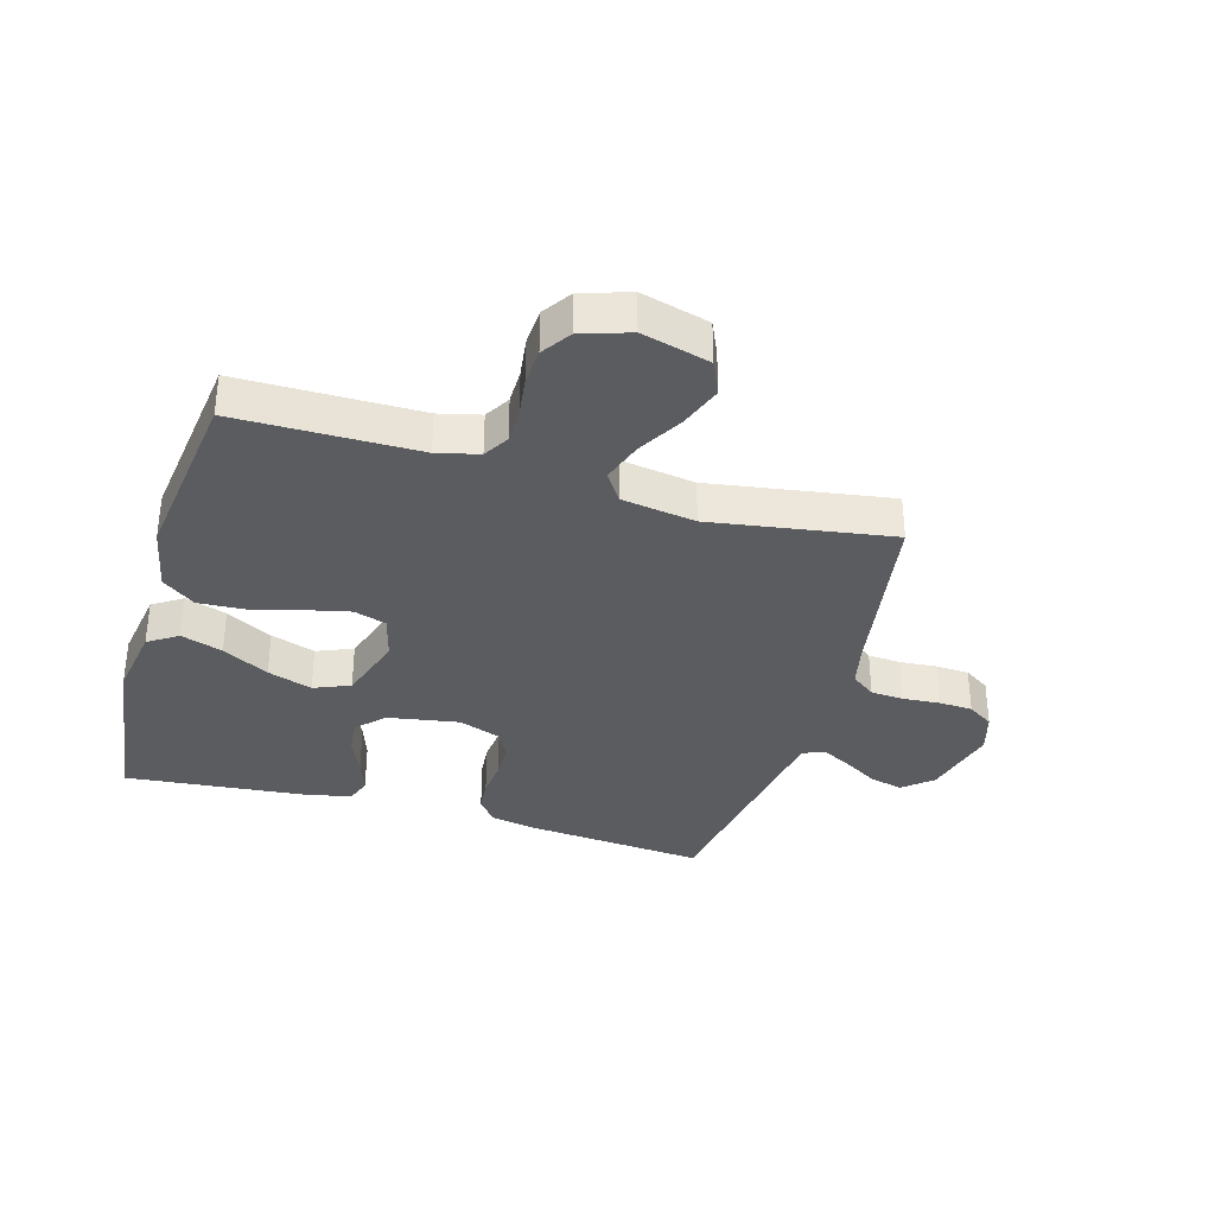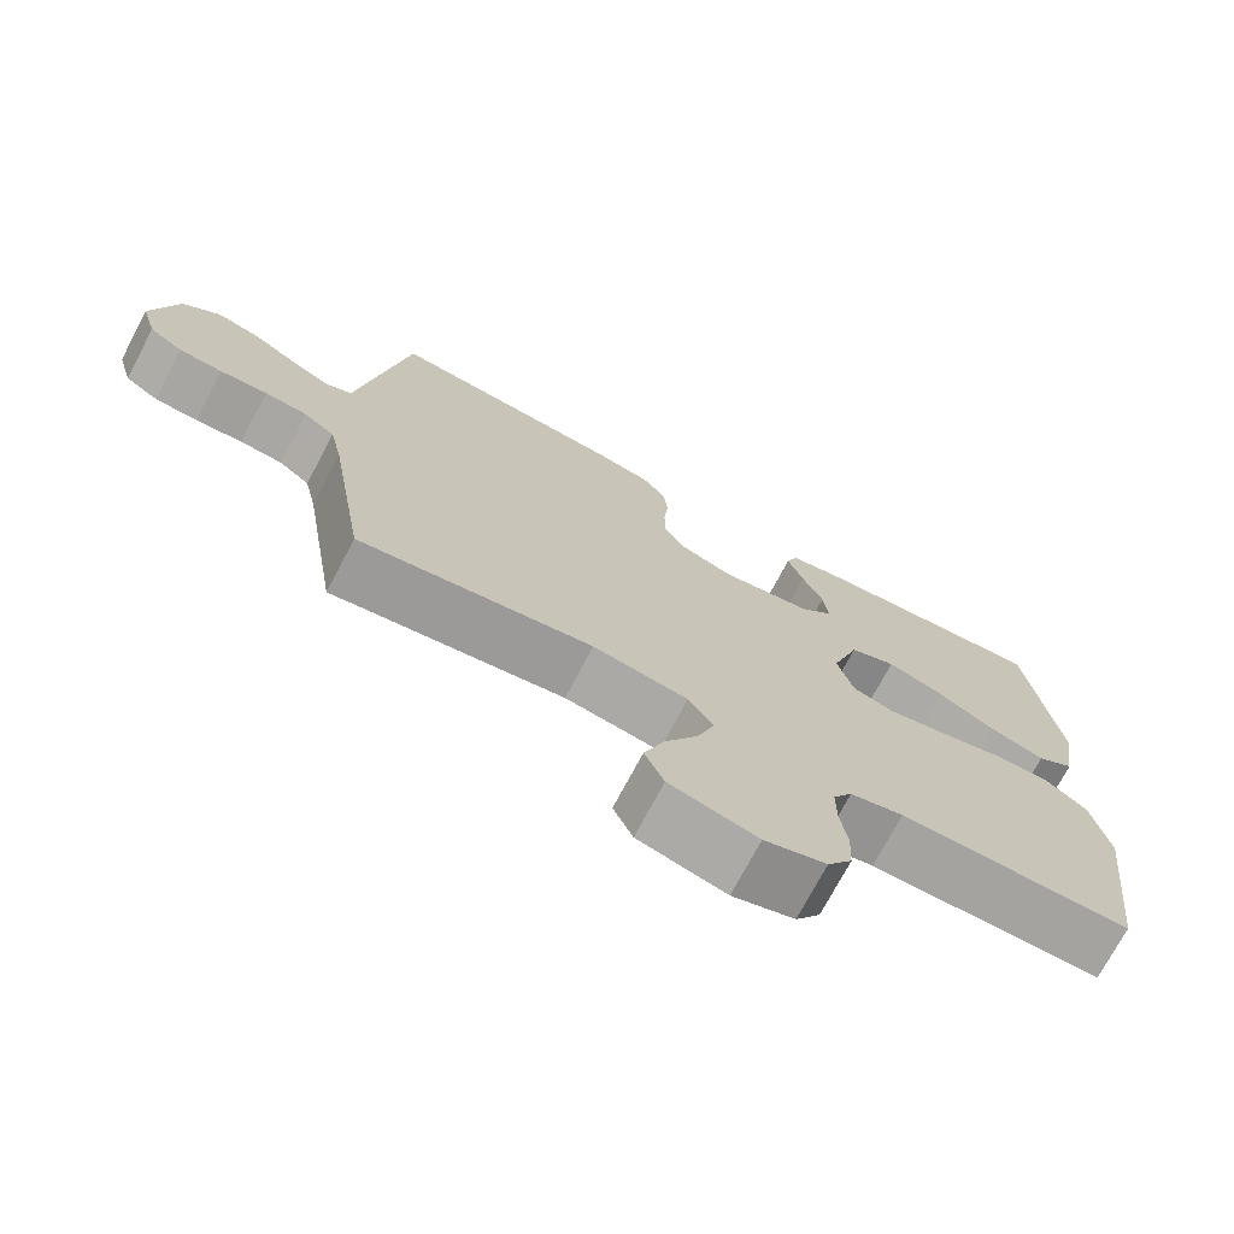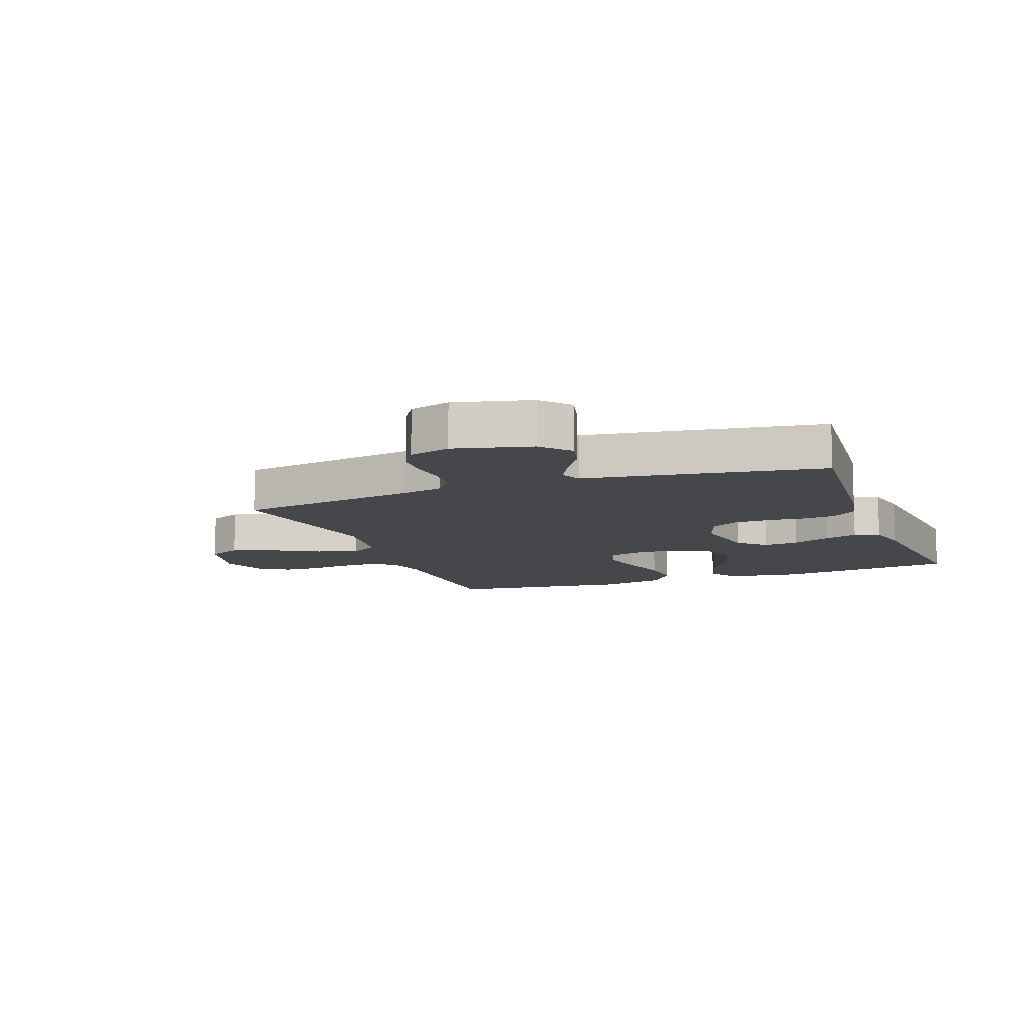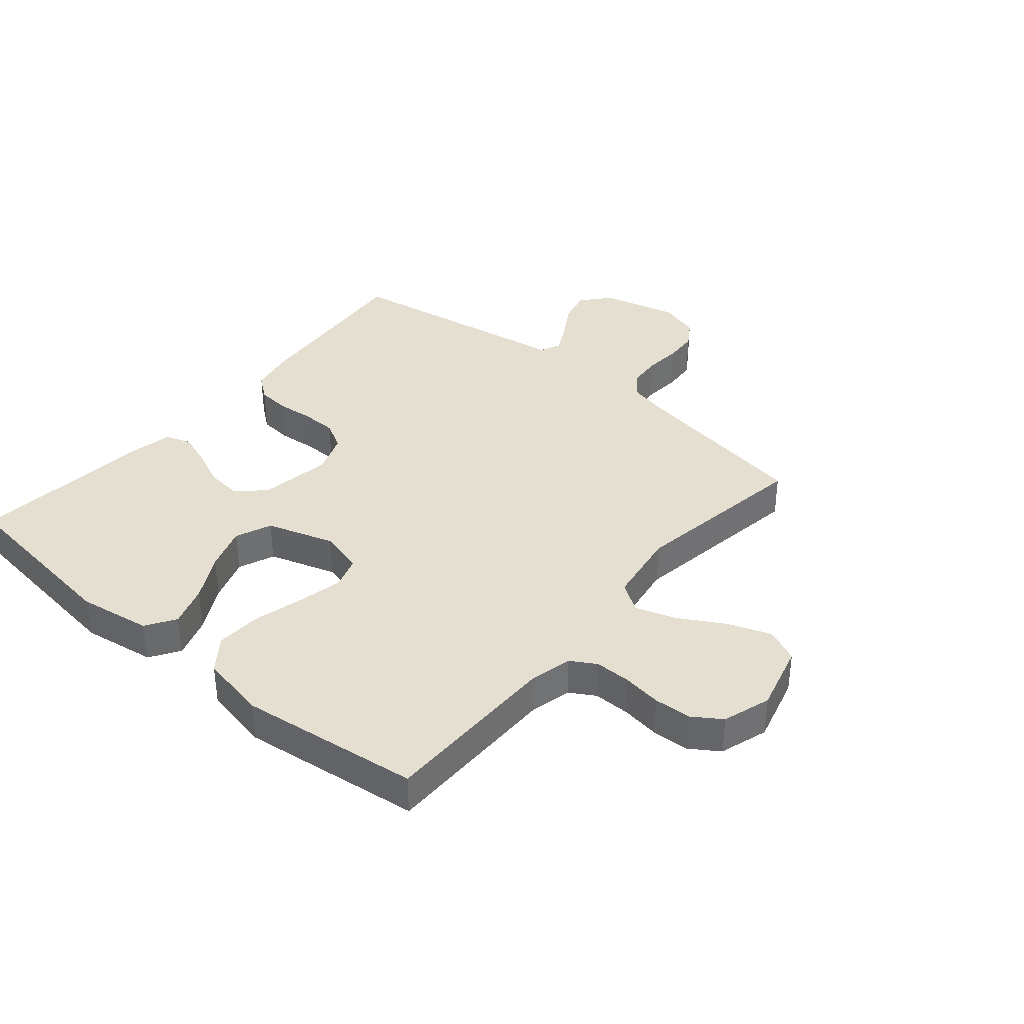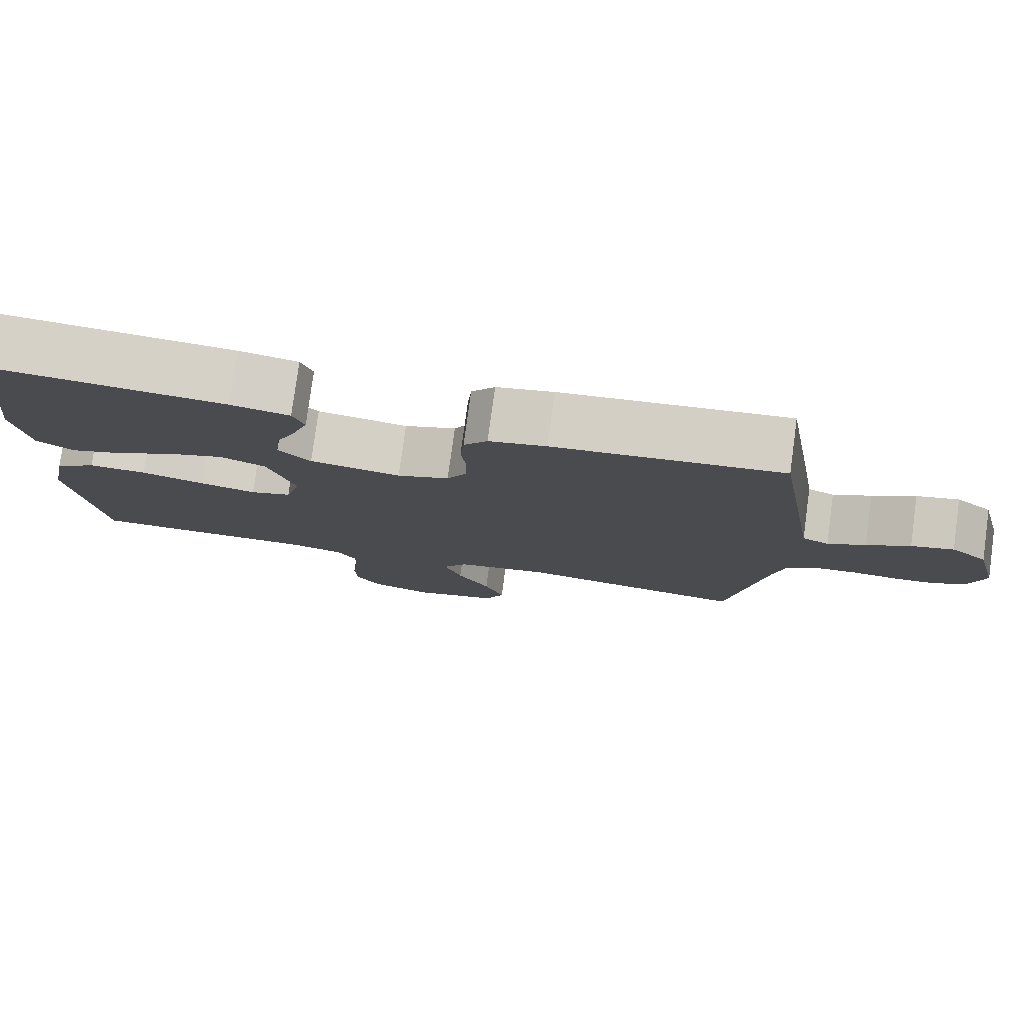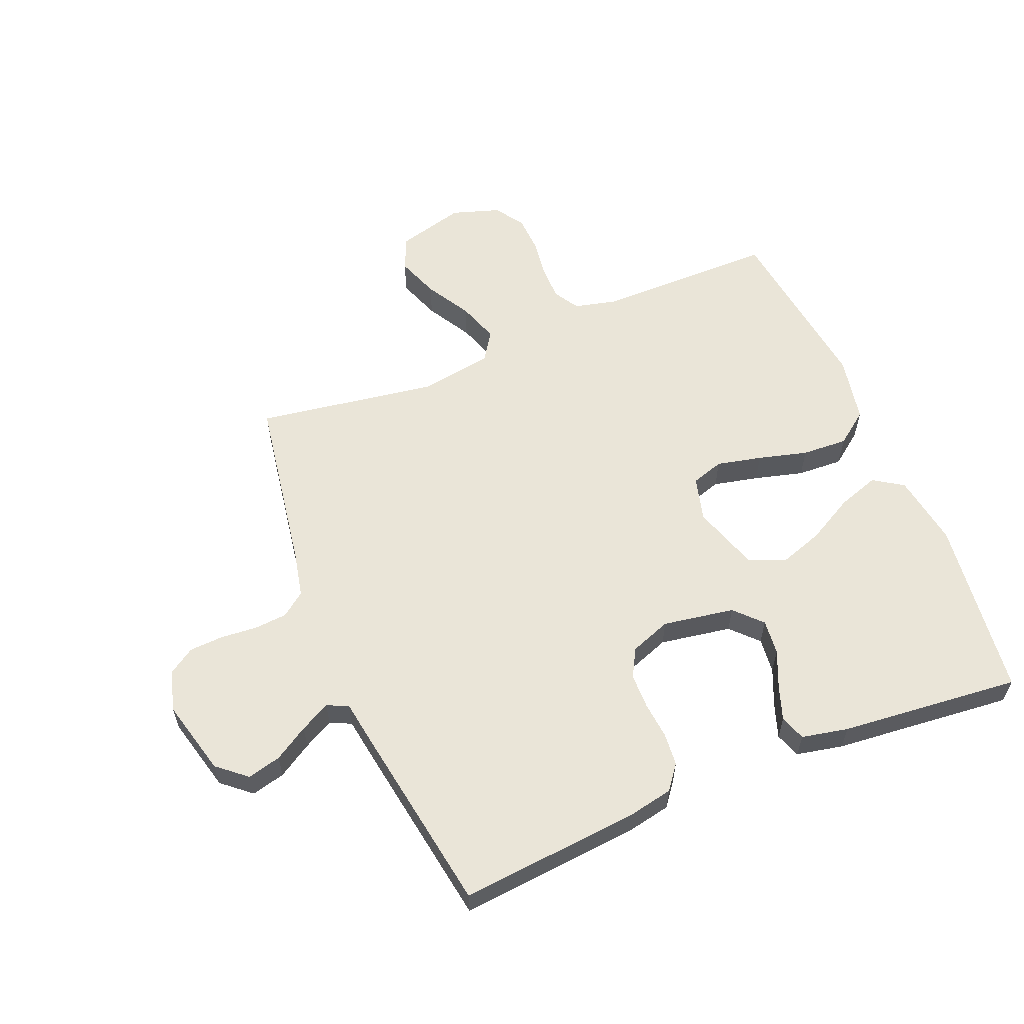
<metadata>
{"format":"obj","ext":"obj","renderer":"f3d","projection":"perspective","resolution":1024,"background":"white","views":[{"elev":-34.6,"azim":163.8,"up":"+Y"},{"elev":-73.1,"azim":-27.9,"up":"+Z"},{"elev":-10.5,"azim":-69.3,"up":"+Y"},{"elev":37.3,"azim":130.1,"up":"+Y"},{"elev":78.9,"azim":-172.3,"up":"+Z"},{"elev":58.9,"azim":-22.5,"up":"+Y"}]}
</metadata>
<code>
v 0.5 0.07 0.5
v 0.538 0.07 0.2
v 0.519 0.07 0.079
v 0.47 0.07 0.047
v 0.401 0.07 0.07
v 0.324 0.07 0.112
v 0.25 0.07 0.137
v 0.19 0.07 0.112
v 0.154 0.07 0
v 0.174 0.07 -0.074
v 0.228 0.07 -0.091
v 0.303 0.07 -0.074
v 0.385 0.07 -0.052
v 0.461 0.07 -0.048
v 0.516 0.07 -0.089
v 0.538 0.07 -0.2
v 0.5 0.07 -0.5
v 0.2 0.07 -0.501
v 0.131 0.07 -0.518
v 0.106 0.07 -0.56
v 0.106 0.07 -0.619
v 0.115 0.07 -0.684
v 0.112 0.07 -0.746
v 0.08 0.07 -0.794
v 0 0.07 -0.82
v -0.113 0.07 -0.79
v -0.138 0.07 -0.734
v -0.112 0.07 -0.663
v -0.069 0.07 -0.588
v -0.046 0.07 -0.52
v -0.078 0.07 -0.472
v -0.2 0.07 -0.453
v -0.5 0.07 -0.5
v -0.549 0.07 -0.2
v -0.565 0.07 -0.128
v -0.605 0.07 -0.098
v -0.66 0.07 -0.094
v -0.721 0.07 -0.099
v -0.777 0.07 -0.096
v -0.82 0.07 -0.068
v -0.84 0.07 0
v -0.808 0.07 0.127
v -0.76 0.07 0.168
v -0.704 0.07 0.154
v -0.647 0.07 0.119
v -0.597 0.07 0.093
v -0.562 0.07 0.109
v -0.548 0.07 0.2
v -0.5 0.07 0.5
v -0.2 0.07 0.473
v -0.125 0.07 0.458
v -0.094 0.07 0.418
v -0.089 0.07 0.363
v -0.095 0.07 0.302
v -0.094 0.07 0.243
v -0.068 0.07 0.196
v 0 0.07 0.171
v 0.119 0.07 0.191
v 0.161 0.07 0.235
v 0.155 0.07 0.294
v 0.128 0.07 0.356
v 0.108 0.07 0.413
v 0.123 0.07 0.455
v 0.2 0.07 0.471
v 0.5 0 0.5
v 0.538 0 0.2
v 0.519 0 0.079
v 0.47 0 0.047
v 0.401 0 0.07
v 0.324 0 0.112
v 0.25 0 0.137
v 0.19 0 0.112
v 0.154 0 0
v 0.174 0 -0.074
v 0.228 0 -0.091
v 0.303 0 -0.074
v 0.385 0 -0.052
v 0.461 0 -0.048
v 0.516 0 -0.089
v 0.538 0 -0.2
v 0.5 0 -0.5
v 0.2 0 -0.501
v 0.131 0 -0.518
v 0.106 0 -0.56
v 0.106 0 -0.619
v 0.115 0 -0.684
v 0.112 0 -0.746
v 0.08 0 -0.794
v 0 0 -0.82
v -0.113 0 -0.79
v -0.138 0 -0.734
v -0.112 0 -0.663
v -0.069 0 -0.588
v -0.046 0 -0.52
v -0.078 0 -0.472
v -0.2 0 -0.453
v -0.5 0 -0.5
v -0.549 0 -0.2
v -0.565 0 -0.128
v -0.605 0 -0.098
v -0.66 0 -0.094
v -0.721 0 -0.099
v -0.777 0 -0.096
v -0.82 0 -0.068
v -0.84 0 0
v -0.808 0 0.127
v -0.76 0 0.168
v -0.704 0 0.154
v -0.647 0 0.119
v -0.597 0 0.093
v -0.562 0 0.109
v -0.548 0 0.2
v -0.5 0 0.5
v -0.2 0 0.473
v -0.125 0 0.458
v -0.094 0 0.418
v -0.089 0 0.363
v -0.095 0 0.302
v -0.094 0 0.243
v -0.068 0 0.196
v 0 0 0.171
v 0.119 0 0.191
v 0.161 0 0.235
v 0.155 0 0.294
v 0.128 0 0.356
v 0.108 0 0.413
v 0.123 0 0.455
v 0.2 0 0.471
f 60 61 62 63
f 60 63 64 1
f 51 52 53 54
f 51 54 55
f 50 51 55
f 47 48 49 50
f 47 50 55
f 46 47 55 56
f 42 43 44 45
f 42 45 46
f 41 42 46
f 37 38 39 40
f 36 37 40 41
f 32 33 34
f 31 32 34 35
f 26 27 28 29
f 26 29 30
f 25 26 30
f 24 25 30
f 21 22 23 24
f 20 21 24 30
f 19 20 30 31
f 15 16 17 18
f 12 13 14 15
f 11 12 15 18
f 10 11 18 19
f 3 4 5 6
f 3 6 7
f 2 3 7
f 59 60 1 2
f 58 59 2 7
f 57 58 7 8
f 41 46 56 57
f 36 41 57 8
f 35 36 8 9
f 19 31 35
f 9 10 19 35
f 127 126 125 124
f 65 128 127 124
f 118 117 116 115
f 119 118 115
f 119 115 114
f 114 113 112 111
f 119 114 111
f 120 119 111 110
f 109 108 107 106
f 110 109 106
f 110 106 105
f 104 103 102 101
f 105 104 101 100
f 98 97 96
f 99 98 96 95
f 93 92 91 90
f 94 93 90
f 94 90 89
f 94 89 88
f 88 87 86 85
f 94 88 85 84
f 95 94 84 83
f 82 81 80 79
f 79 78 77 76
f 82 79 76 75
f 83 82 75 74
f 70 69 68 67
f 71 70 67
f 71 67 66
f 66 65 124 123
f 71 66 123 122
f 72 71 122 121
f 121 120 110 105
f 72 121 105 100
f 73 72 100 99
f 99 95 83
f 99 83 74 73
f 1 65 66 2
f 2 66 67 3
f 3 67 68 4
f 4 68 69 5
f 5 69 70 6
f 6 70 71 7
f 7 71 72 8
f 8 72 73 9
f 9 73 74 10
f 10 74 75 11
f 11 75 76 12
f 12 76 77 13
f 13 77 78 14
f 14 78 79 15
f 15 79 80 16
f 16 80 81 17
f 17 81 82 18
f 18 82 83 19
f 19 83 84 20
f 20 84 85 21
f 21 85 86 22
f 22 86 87 23
f 23 87 88 24
f 24 88 89 25
f 25 89 90 26
f 26 90 91 27
f 27 91 92 28
f 28 92 93 29
f 29 93 94 30
f 30 94 95 31
f 31 95 96 32
f 32 96 97 33
f 33 97 98 34
f 34 98 99 35
f 35 99 100 36
f 36 100 101 37
f 37 101 102 38
f 38 102 103 39
f 39 103 104 40
f 40 104 105 41
f 41 105 106 42
f 42 106 107 43
f 43 107 108 44
f 44 108 109 45
f 45 109 110 46
f 46 110 111 47
f 47 111 112 48
f 48 112 113 49
f 49 113 114 50
f 50 114 115 51
f 51 115 116 52
f 52 116 117 53
f 53 117 118 54
f 54 118 119 55
f 55 119 120 56
f 56 120 121 57
f 57 121 122 58
f 58 122 123 59
f 59 123 124 60
f 60 124 125 61
f 61 125 126 62
f 62 126 127 63
f 63 127 128 64
f 64 128 65 1

</code>
